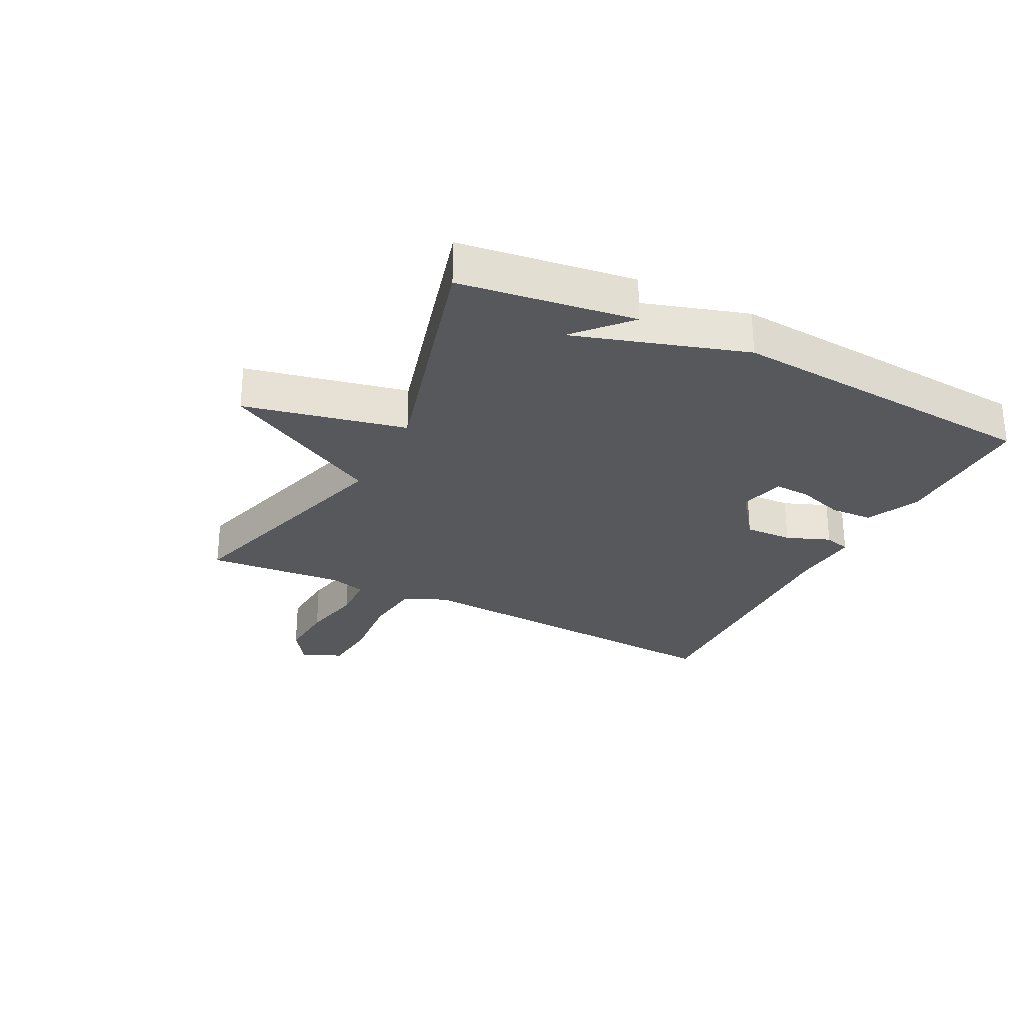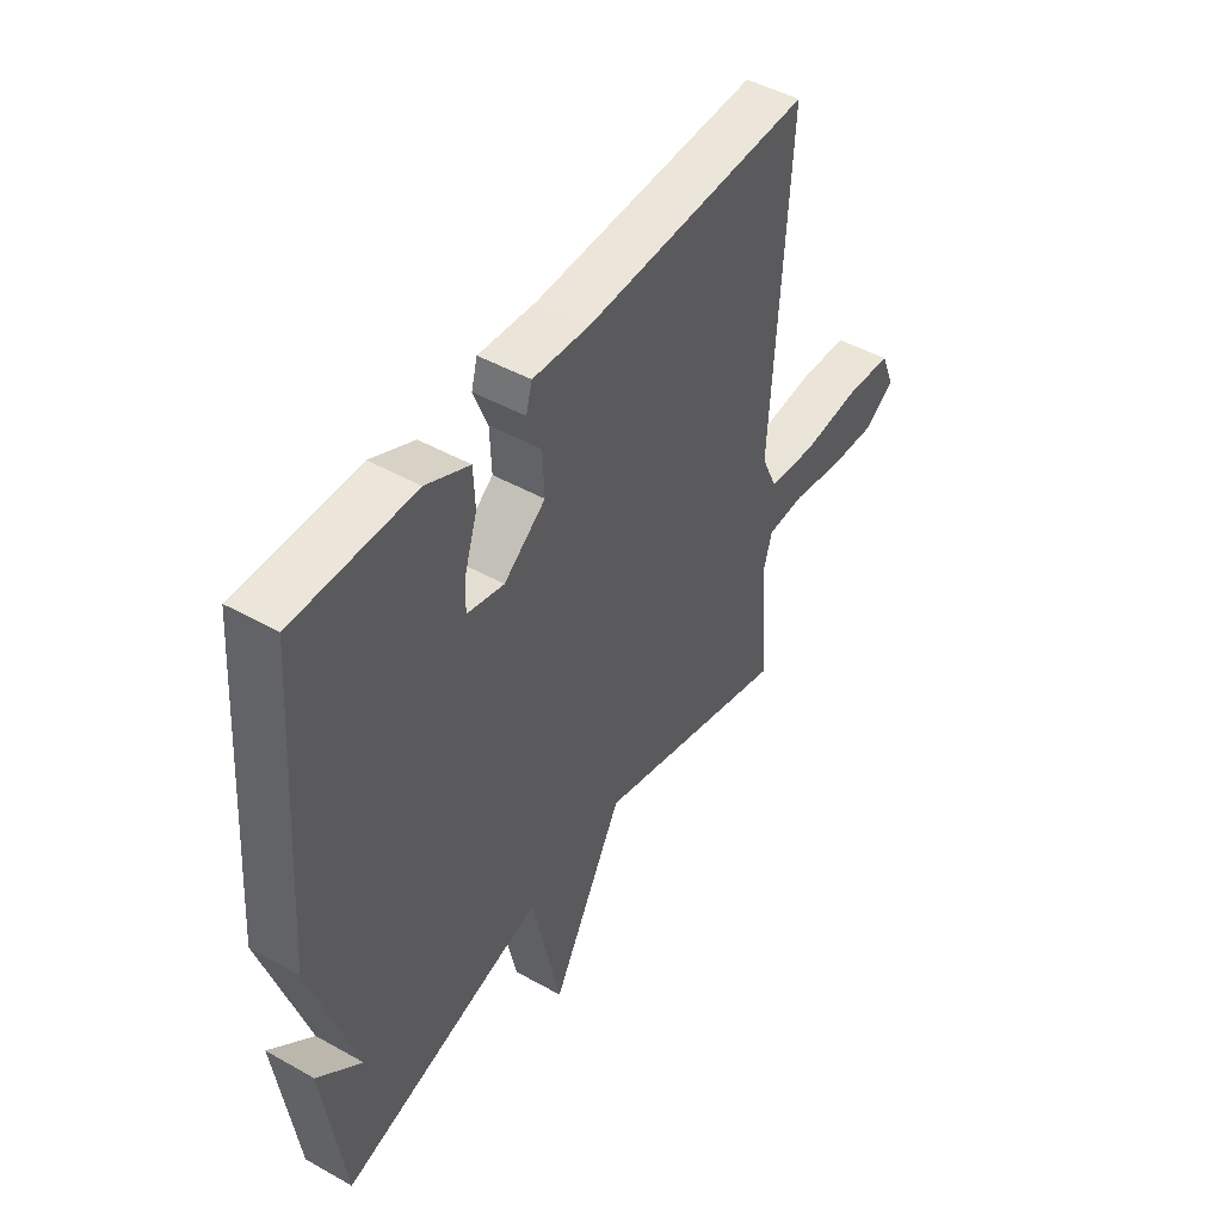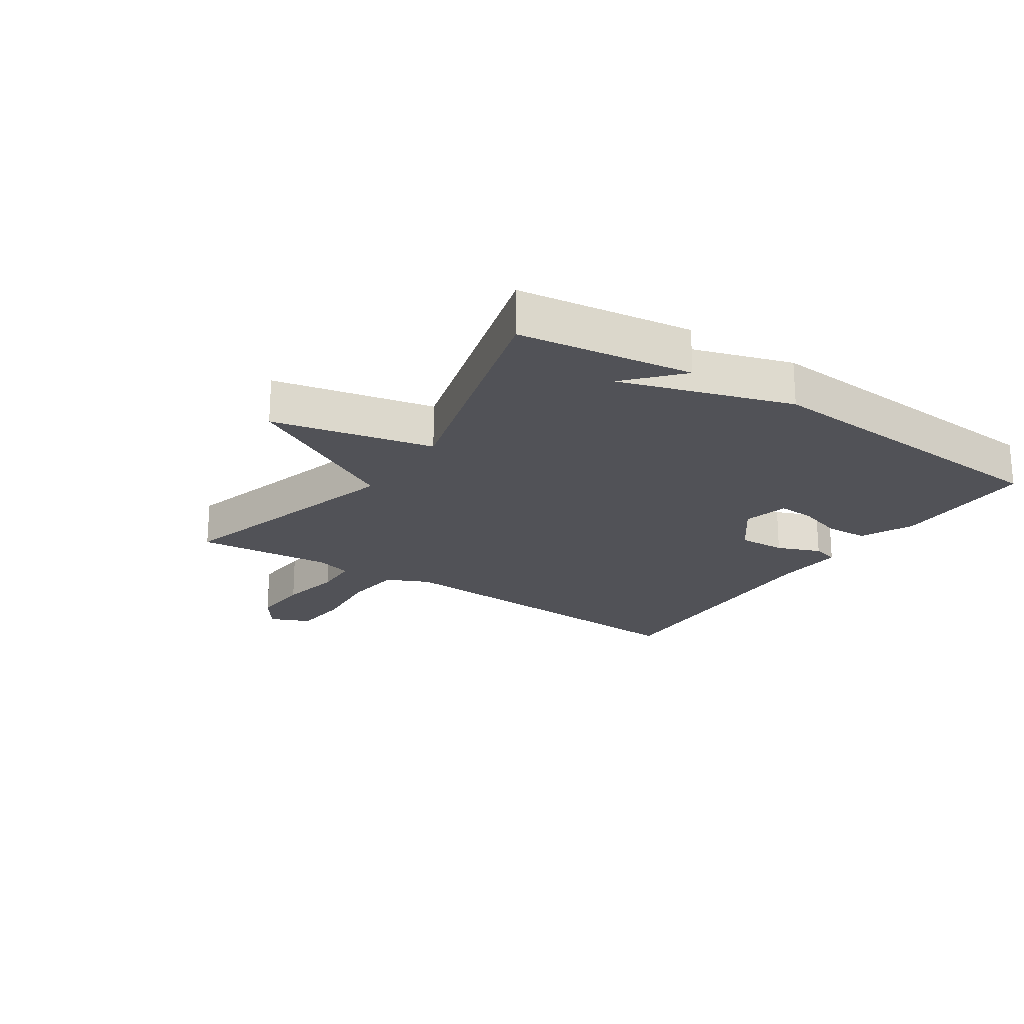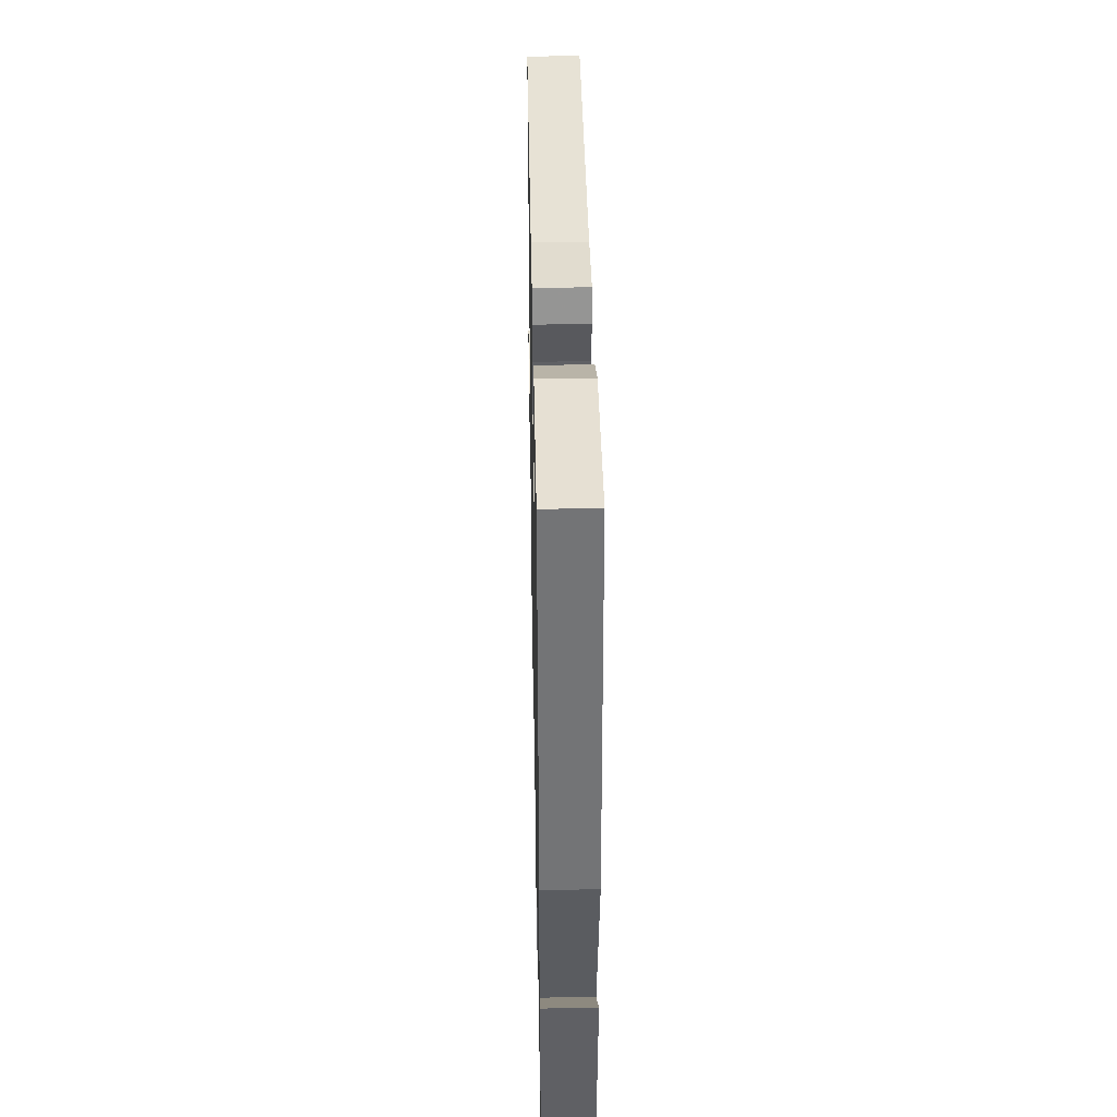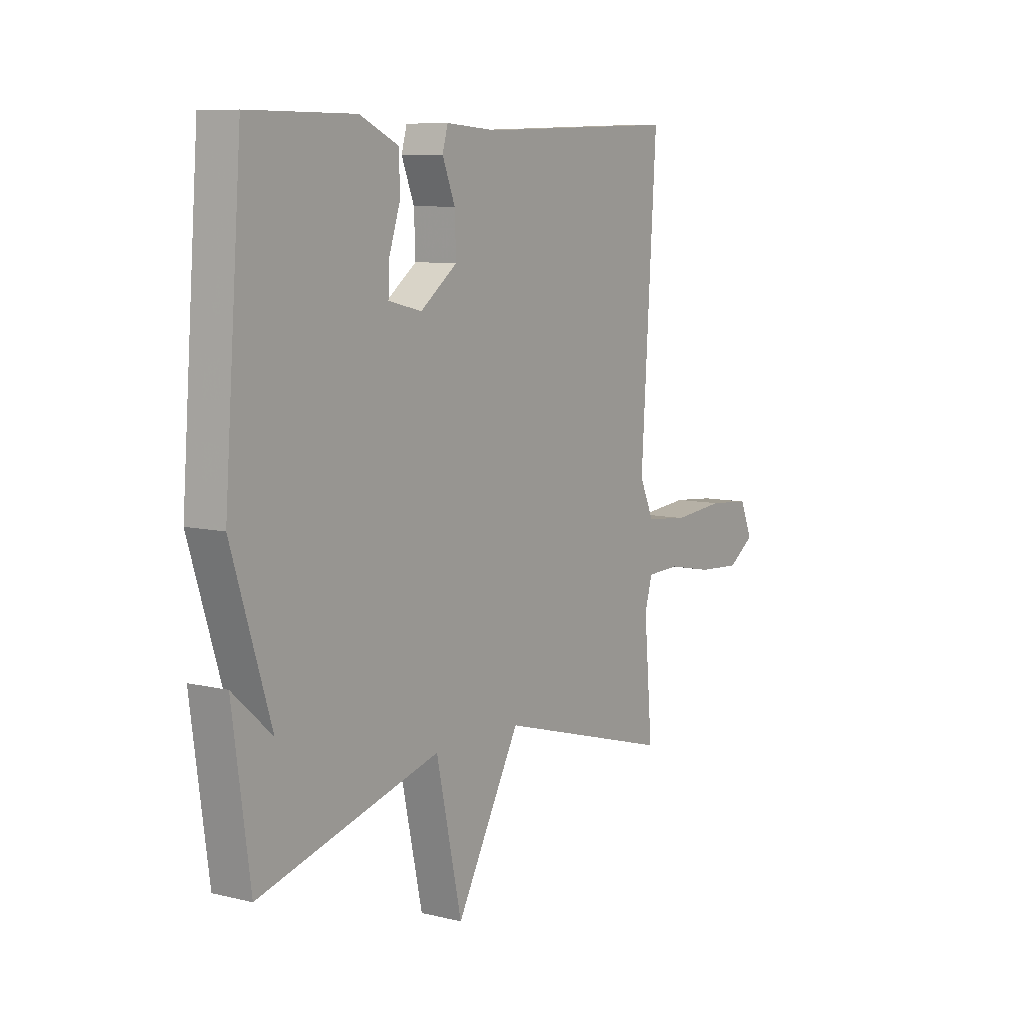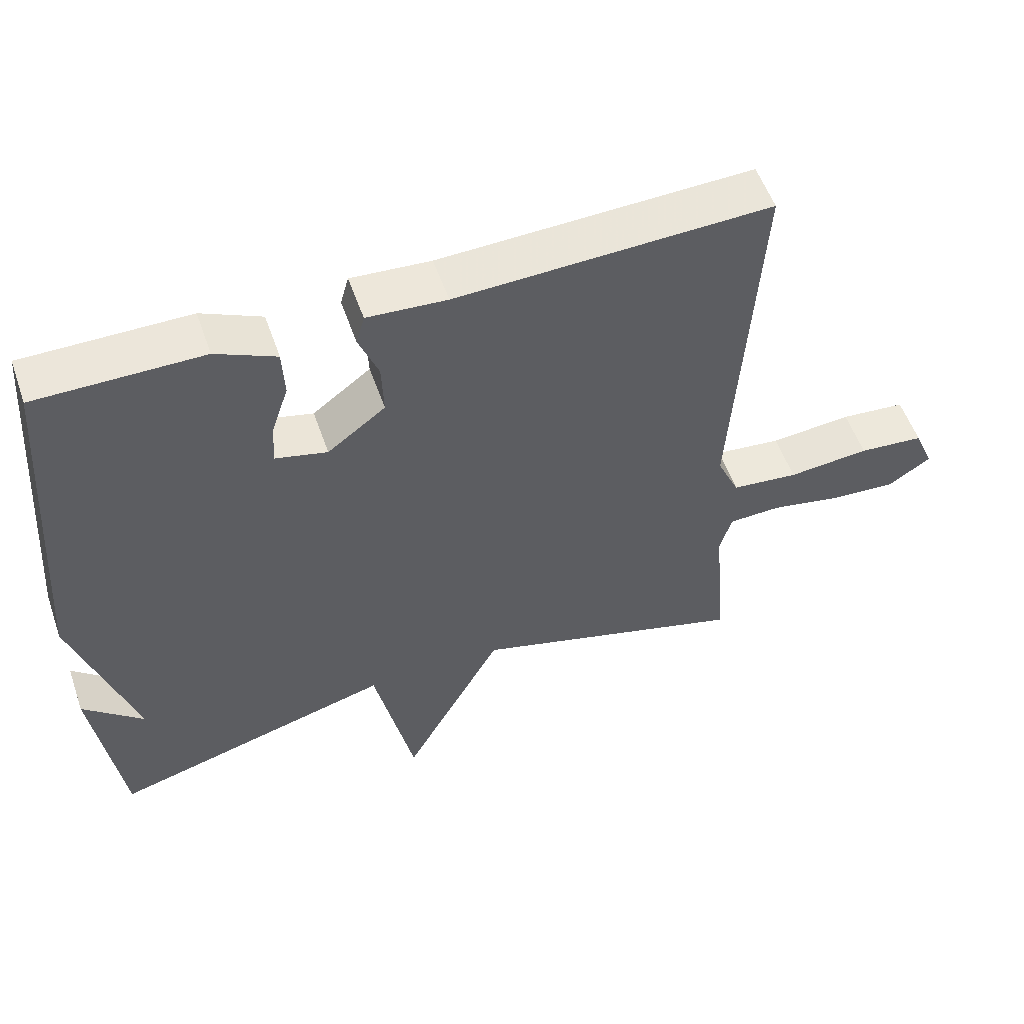
<metadata>
{"format":"obj","ext":"obj","renderer":"f3d","projection":"perspective","resolution":1024,"background":"white","views":[{"elev":-27.7,"azim":-117.0,"up":"+Y"},{"elev":47.0,"azim":-57.6,"up":"+Z"},{"elev":-21.4,"azim":-123.7,"up":"+Y"},{"elev":38.3,"azim":-91.1,"up":"+Z"},{"elev":8.2,"azim":-56.1,"up":"+Z"},{"elev":54.6,"azim":-19.1,"up":"+Z"}]}
</metadata>
<code>
v -0.5 0.07 0.5
v -0.263 0.07 0.5
v -0.177 0.07 0.46
v -0.174 0.07 0.39
v -0.199 0.07 0.314
v -0.202 0.07 0.255
v -0.128 0.07 0.237
v -0.045 0.07 0.3
v -0.048 0.07 0.378
v -0.076 0.07 0.449
v -0.064 0.07 0.492
v 0.05 0.07 0.484
v 0.5 0.07 0.5
v 0.465 0.07 -0.056
v 0.497 0.07 -0.126
v 0.593 0.07 -0.136
v 0.71 0.07 -0.125
v 0.804 0.07 -0.133
v 0.832 0.07 -0.199
v 0.772 0.07 -0.24
v 0.675 0.07 -0.234
v 0.573 0.07 -0.214
v 0.498 0.07 -0.217
v 0.481 0.07 -0.276
v 0.5 0.07 -0.5
v 0.104 0.07 -0.388
v -0.039 0.07 -0.651
v -0.096 0.07 -0.388
v -0.5 0.07 -0.5
v -0.539 0.07 -0.215
v -0.452 0.07 -0.293
v -0.539 0.07 -0.015
v -0.5 0 0.5
v -0.263 0 0.5
v -0.177 0 0.46
v -0.174 0 0.39
v -0.199 0 0.314
v -0.202 0 0.255
v -0.128 0 0.237
v -0.045 0 0.3
v -0.048 0 0.378
v -0.076 0 0.449
v -0.064 0 0.492
v 0.05 0 0.484
v 0.5 0 0.5
v 0.465 0 -0.056
v 0.497 0 -0.126
v 0.593 0 -0.136
v 0.71 0 -0.125
v 0.804 0 -0.133
v 0.832 0 -0.199
v 0.772 0 -0.24
v 0.675 0 -0.234
v 0.573 0 -0.214
v 0.498 0 -0.217
v 0.481 0 -0.276
v 0.5 0 -0.5
v 0.104 0 -0.388
v -0.039 0 -0.651
v -0.096 0 -0.388
v -0.5 0 -0.5
v -0.539 0 -0.215
v -0.452 0 -0.293
v -0.539 0 -0.015
f 3 4 5
f 2 3 5
f 1 2 5
f 32 1 5
f 31 32 5
f 29 30 31
f 28 29 31
f 26 27 28
f 26 28 31
f 24 25 26
f 23 24 26 31
f 20 21 22
f 19 20 22
f 18 19 22
f 17 18 22
f 16 17 22
f 15 16 22 23
f 14 15 23 31
f 12 13 14
f 11 12 14
f 10 11 14
f 9 10 14
f 8 9 14
f 7 8 14 31
f 31 5 6
f 6 7 31
f 37 36 35
f 37 35 34
f 37 34 33
f 37 33 64
f 37 64 63
f 63 62 61
f 63 61 60
f 60 59 58
f 63 60 58
f 58 57 56
f 63 58 56 55
f 54 53 52
f 54 52 51
f 54 51 50
f 54 50 49
f 54 49 48
f 55 54 48 47
f 63 55 47 46
f 46 45 44
f 46 44 43
f 46 43 42
f 46 42 41
f 46 41 40
f 63 46 40 39
f 38 37 63
f 63 39 38
f 1 33 34 2
f 2 34 35 3
f 3 35 36 4
f 4 36 37 5
f 5 37 38 6
f 6 38 39 7
f 7 39 40 8
f 8 40 41 9
f 9 41 42 10
f 10 42 43 11
f 11 43 44 12
f 12 44 45 13
f 13 45 46 14
f 14 46 47 15
f 15 47 48 16
f 16 48 49 17
f 17 49 50 18
f 18 50 51 19
f 19 51 52 20
f 20 52 53 21
f 21 53 54 22
f 22 54 55 23
f 23 55 56 24
f 24 56 57 25
f 25 57 58 26
f 26 58 59 27
f 27 59 60 28
f 28 60 61 29
f 29 61 62 30
f 30 62 63 31
f 31 63 64 32
f 32 64 33 1

</code>
